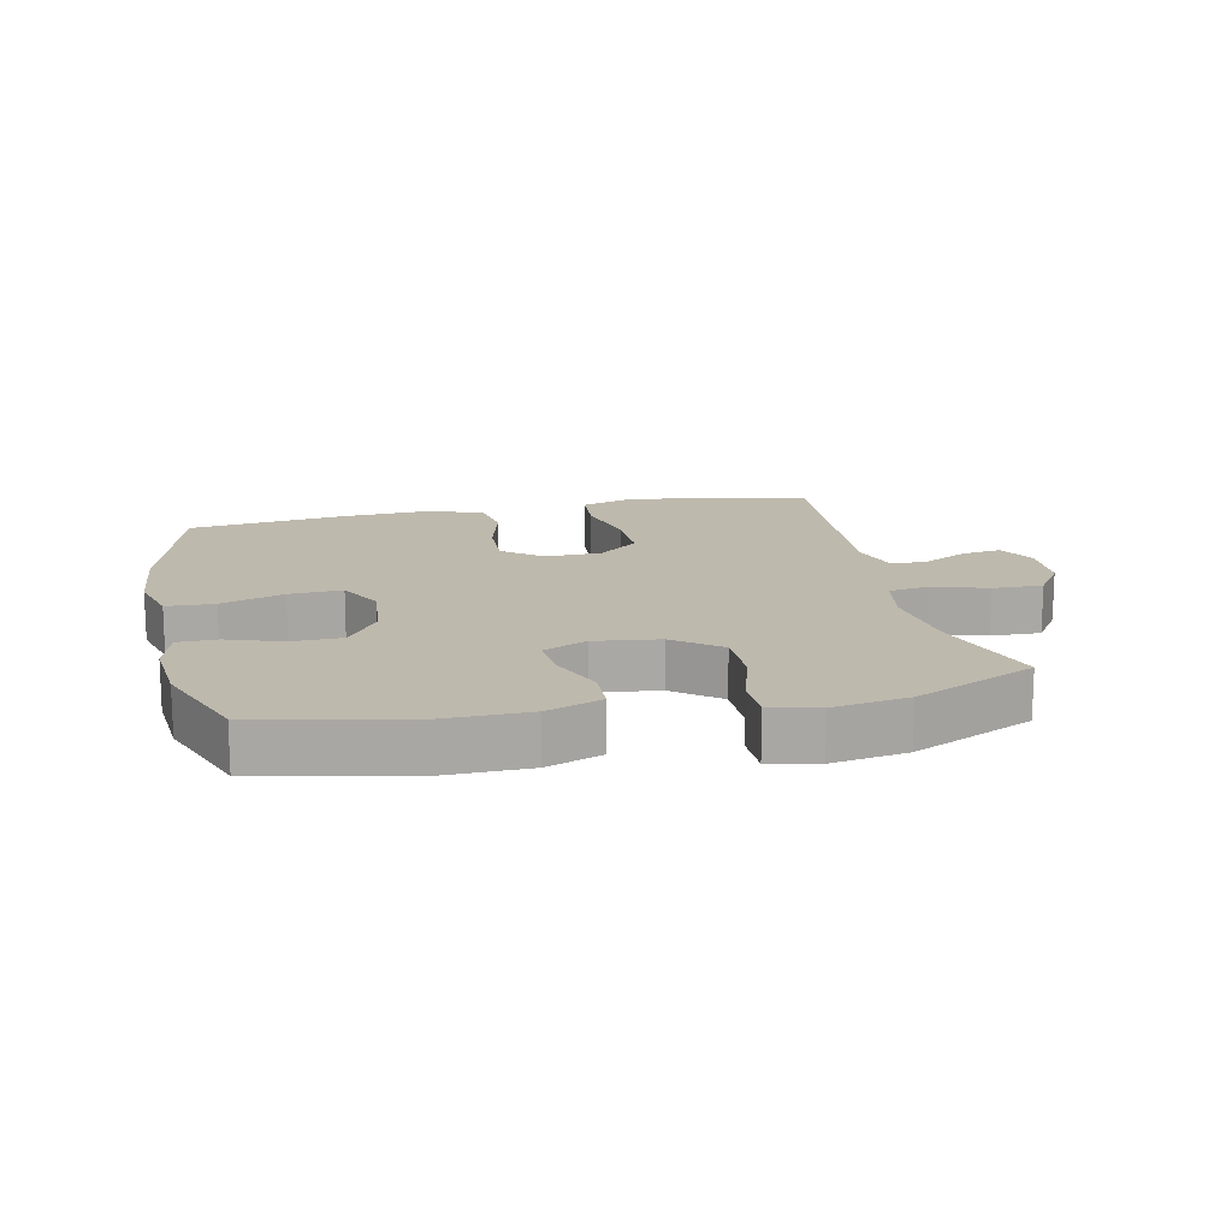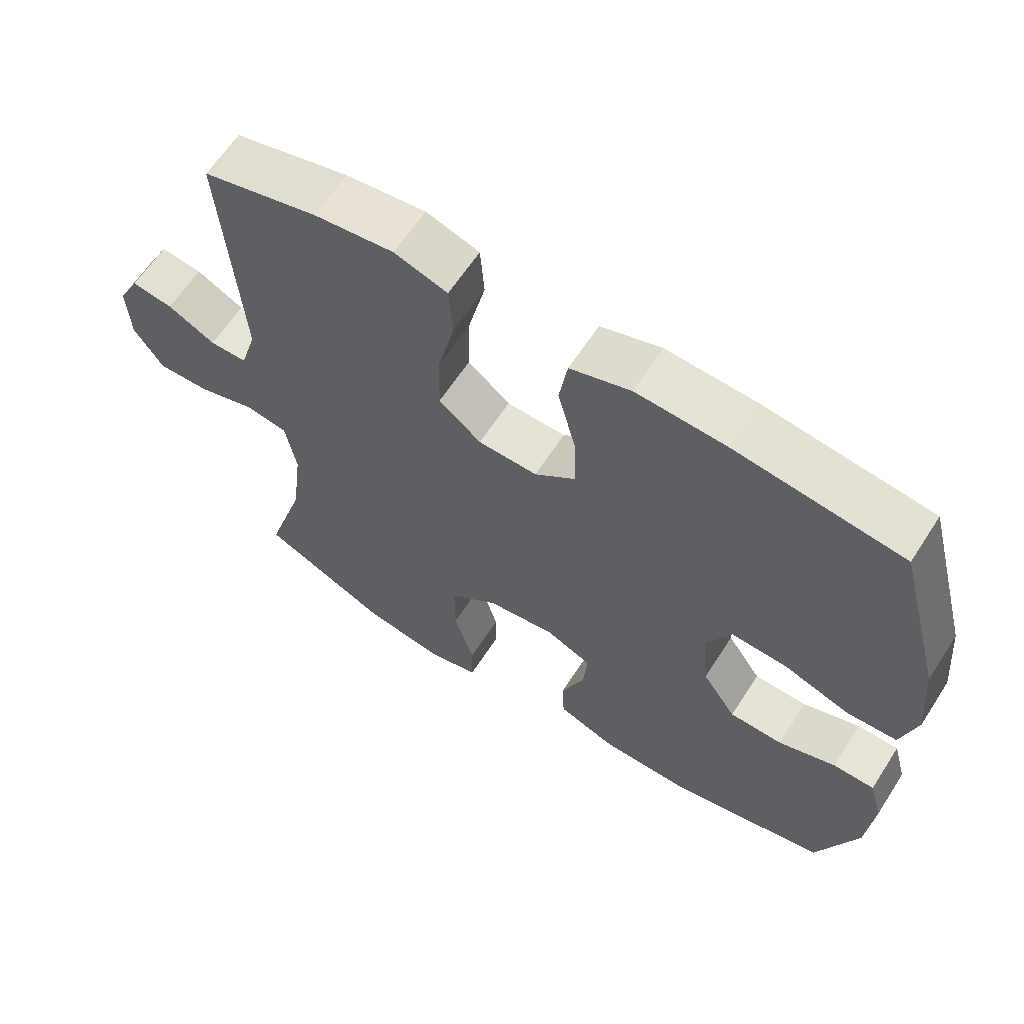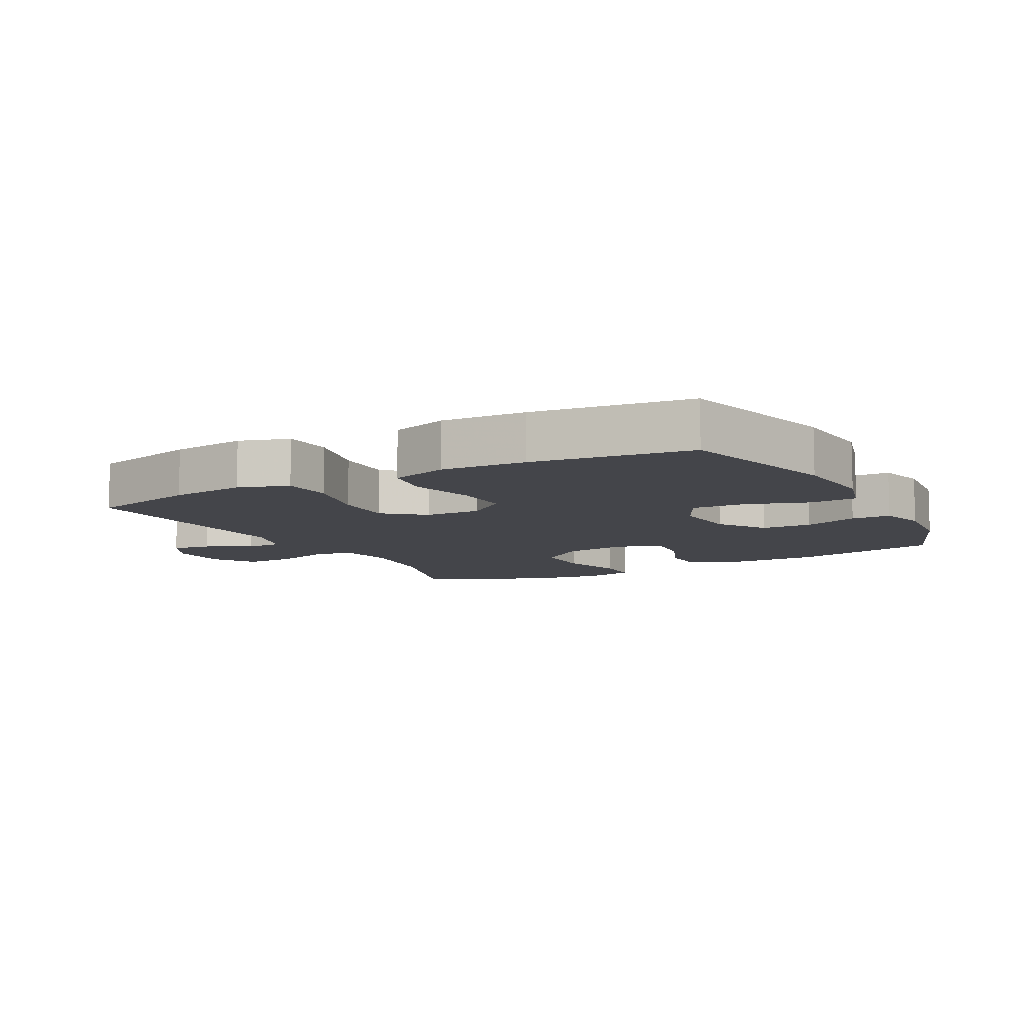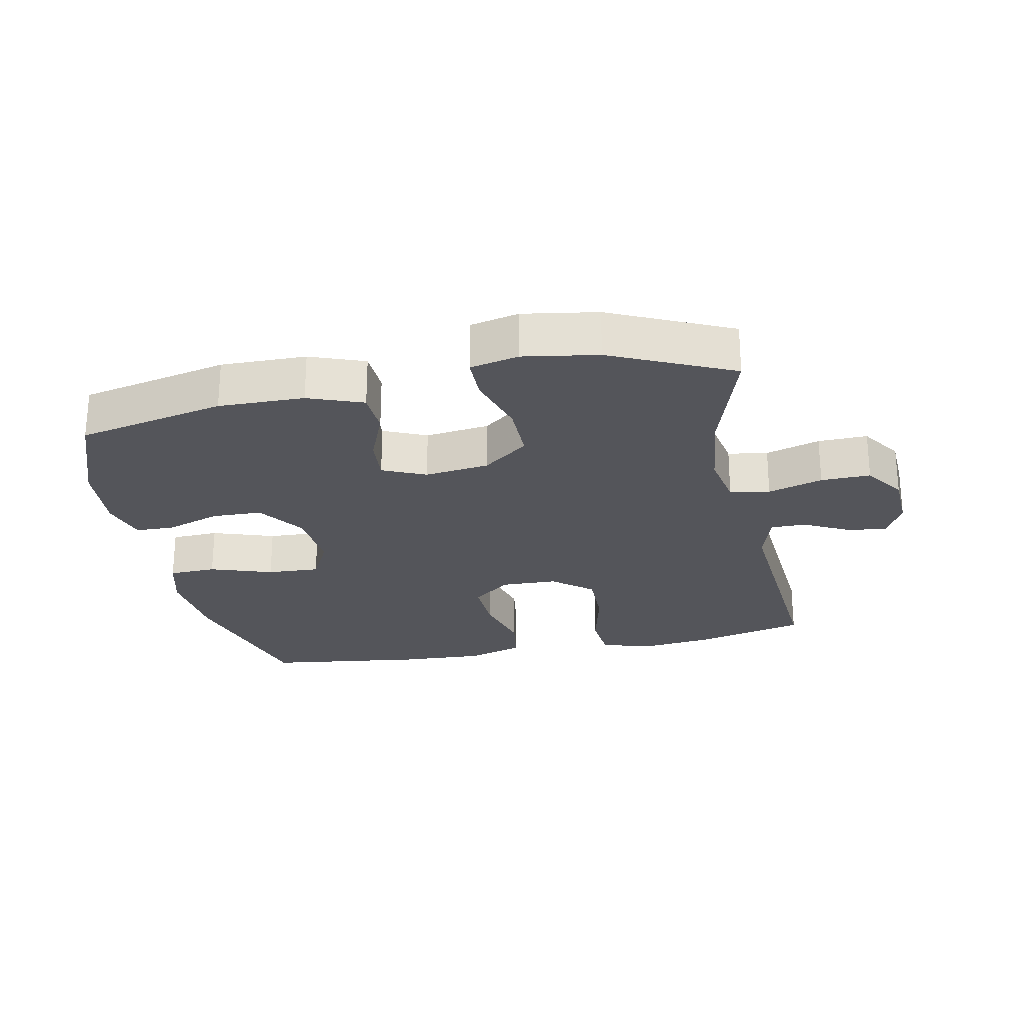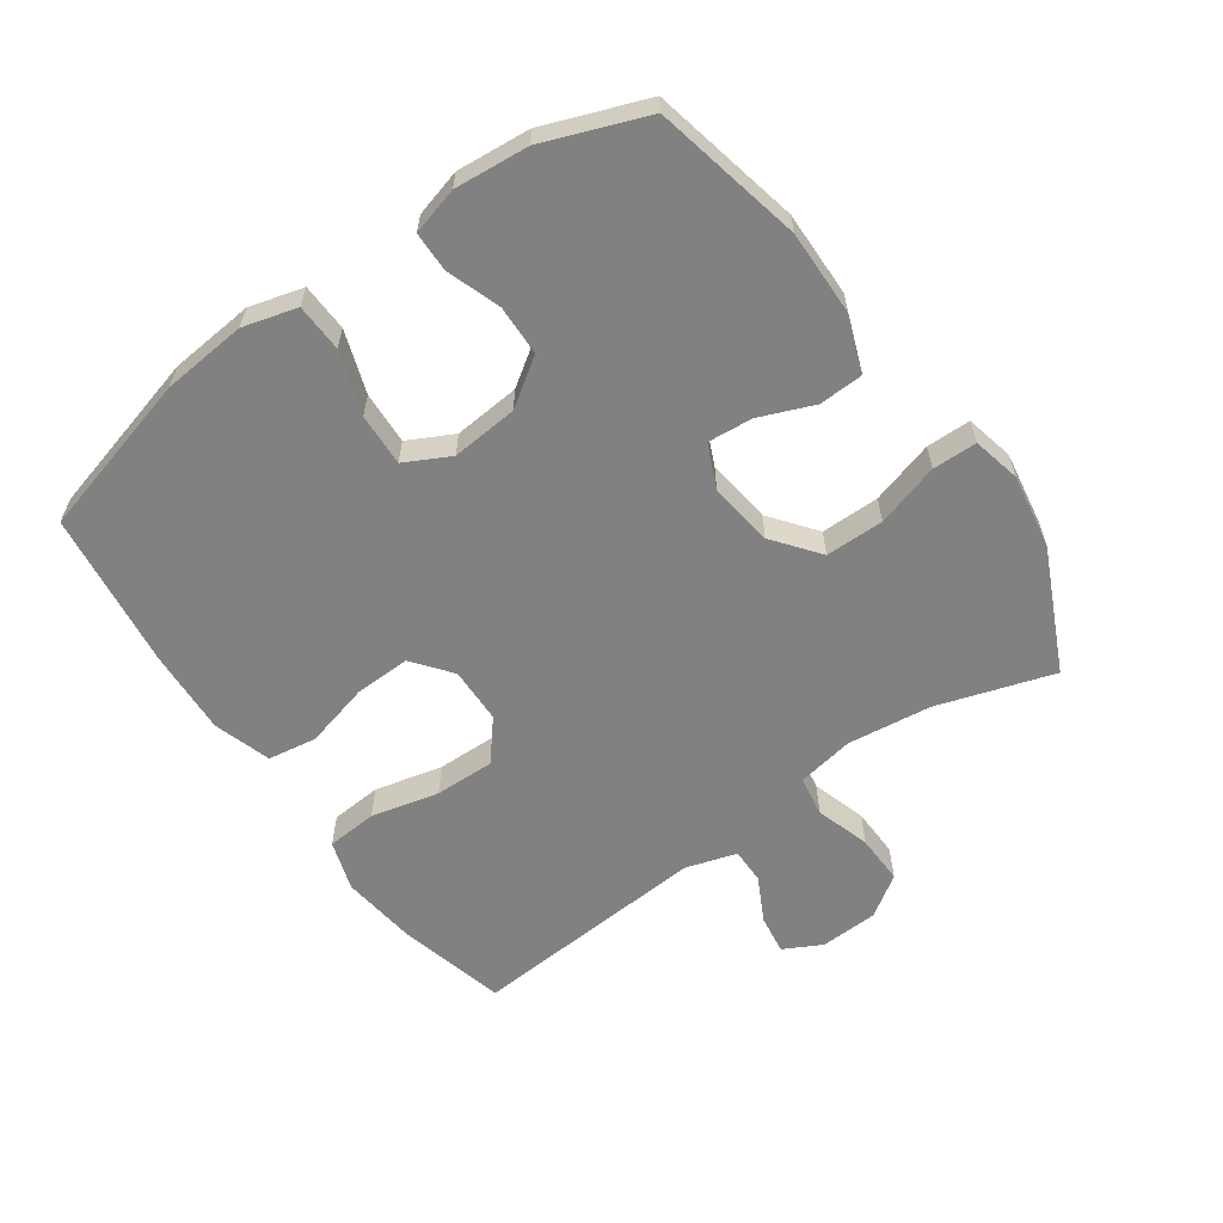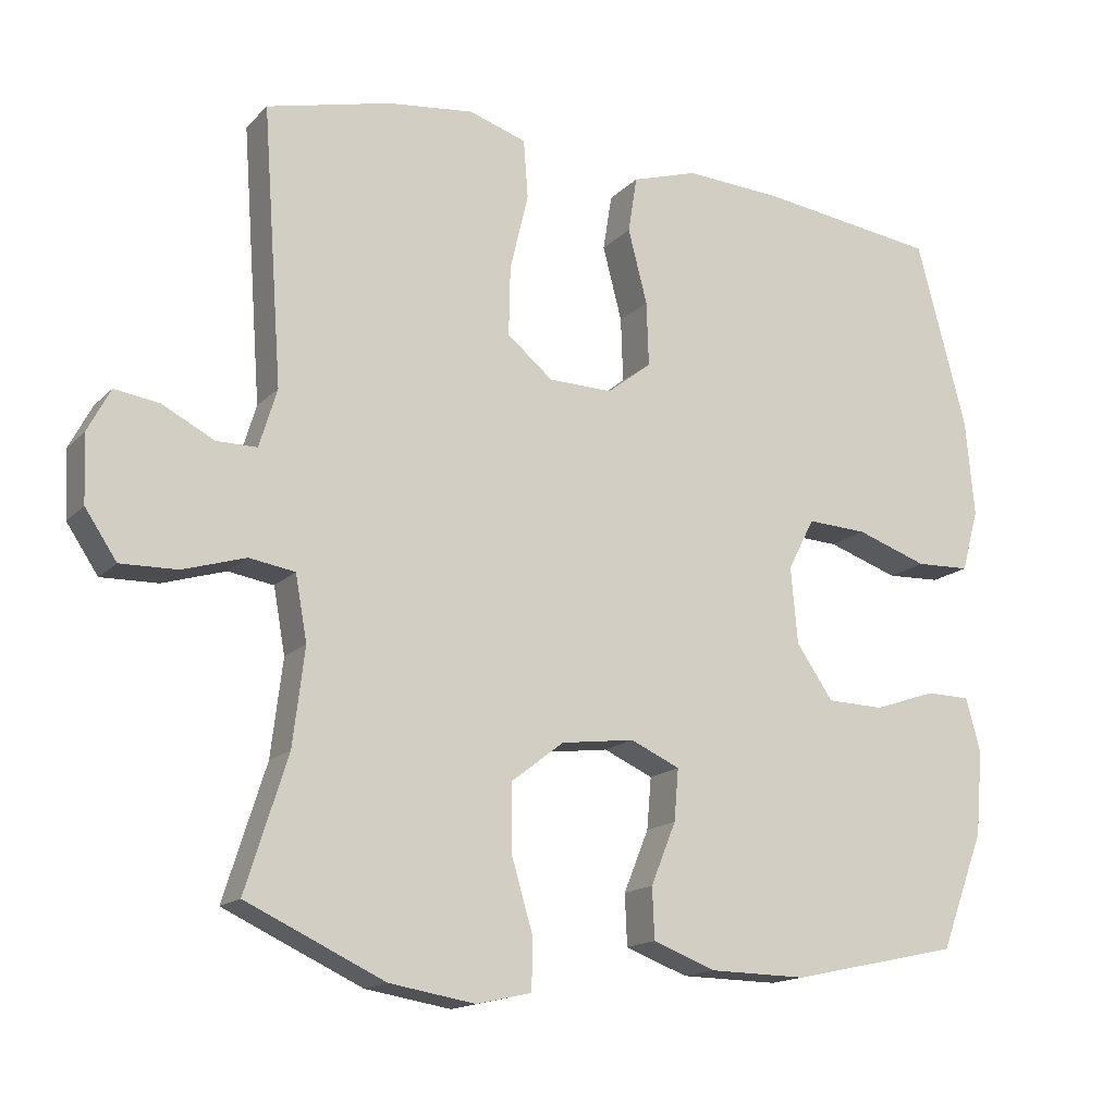
<metadata>
{"format":"obj","ext":"obj","renderer":"f3d","projection":"perspective","resolution":1024,"background":"white","views":[{"elev":15.3,"azim":167.7,"up":"+Y"},{"elev":62.6,"azim":32.8,"up":"+Z"},{"elev":-9.2,"azim":28.3,"up":"+Y"},{"elev":-25.0,"azim":-168.4,"up":"+Y"},{"elev":-60.4,"azim":125.2,"up":"+Y"},{"elev":-15.6,"azim":-27.9,"up":"+Z"}]}
</metadata>
<code>
v -0.5 0.07 -0.5
v -0.443 0.07 -0.32
v -0.427 0.07 -0.189
v -0.443 0.07 -0.101
v -0.505 0.07 -0.091
v -0.59 0.07 -0.117
v -0.667 0.07 -0.119
v -0.71 0.07 -0.055
v -0.714 0.07 0.035
v -0.683 0.07 0.094
v -0.622 0.07 0.085
v -0.552 0.07 0.049
v -0.497 0.07 0.049
v -0.473 0.07 0.128
v -0.5 0.07 0.5
v -0.331 0.07 0.542
v -0.214 0.07 0.556
v -0.136 0.07 0.531
v -0.13 0.07 0.452
v -0.155 0.07 0.347
v -0.157 0.07 0.254
v -0.095 0.07 0.203
v -0.008 0.07 0.201
v 0.052 0.07 0.248
v 0.049 0.07 0.335
v 0.023 0.07 0.435
v 0.035 0.07 0.511
v 0.124 0.07 0.539
v 0.255 0.07 0.532
v 0.5 0.07 0.5
v 0.568 0.07 0.247
v 0.58 0.07 0.116
v 0.557 0.07 0.032
v 0.483 0.07 0.029
v 0.386 0.07 0.062
v 0.304 0.07 0.066
v 0.268 0.07 -0.004
v 0.277 0.07 -0.107
v 0.327 0.07 -0.18
v 0.405 0.07 -0.182
v 0.489 0.07 -0.153
v 0.55 0.07 -0.154
v 0.57 0.07 -0.227
v 0.56 0.07 -0.342
v 0.5 0.07 -0.5
v 0.27 0.07 -0.55
v 0.137 0.07 -0.548
v 0.052 0.07 -0.516
v 0.049 0.07 -0.447
v 0.083 0.07 -0.363
v 0.089 0.07 -0.293
v 0.022 0.07 -0.263
v -0.078 0.07 -0.276
v -0.149 0.07 -0.331
v -0.149 0.07 -0.422
v -0.12 0.07 -0.52
v -0.121 0.07 -0.589
v -0.196 0.07 -0.606
v -0.312 0.07 -0.587
v -0.5 0 -0.5
v -0.443 0 -0.32
v -0.427 0 -0.189
v -0.443 0 -0.101
v -0.505 0 -0.091
v -0.59 0 -0.117
v -0.667 0 -0.119
v -0.71 0 -0.055
v -0.714 0 0.035
v -0.683 0 0.094
v -0.622 0 0.085
v -0.552 0 0.049
v -0.497 0 0.049
v -0.473 0 0.128
v -0.5 0 0.5
v -0.331 0 0.542
v -0.214 0 0.556
v -0.136 0 0.531
v -0.13 0 0.452
v -0.155 0 0.347
v -0.157 0 0.254
v -0.095 0 0.203
v -0.008 0 0.201
v 0.052 0 0.248
v 0.049 0 0.335
v 0.023 0 0.435
v 0.035 0 0.511
v 0.124 0 0.539
v 0.255 0 0.532
v 0.5 0 0.5
v 0.568 0 0.247
v 0.58 0 0.116
v 0.557 0 0.032
v 0.483 0 0.029
v 0.386 0 0.062
v 0.304 0 0.066
v 0.268 0 -0.004
v 0.277 0 -0.107
v 0.327 0 -0.18
v 0.405 0 -0.182
v 0.489 0 -0.153
v 0.55 0 -0.154
v 0.57 0 -0.227
v 0.56 0 -0.342
v 0.5 0 -0.5
v 0.27 0 -0.55
v 0.137 0 -0.548
v 0.052 0 -0.516
v 0.049 0 -0.447
v 0.083 0 -0.363
v 0.089 0 -0.293
v 0.022 0 -0.263
v -0.078 0 -0.276
v -0.149 0 -0.331
v -0.149 0 -0.422
v -0.12 0 -0.52
v -0.121 0 -0.589
v -0.196 0 -0.606
v -0.312 0 -0.587
f 58 59 1 2
f 55 56 57 58
f 54 55 58 2
f 53 54 2 3
f 52 53 3 4
f 47 48 49 50
f 47 50 51
f 46 47 51
f 45 46 51
f 44 45 51
f 43 44 51 52
f 40 41 42 43
f 39 40 43 52
f 32 33 34 35
f 32 35 36
f 31 32 36
f 30 31 36
f 29 30 36 37
f 25 26 27 28
f 24 25 28 29
f 17 18 19 20
f 17 20 21
f 14 15 16 17
f 13 14 17 21
f 9 10 11 12
f 9 12 13
f 8 9 13
f 5 6 7 8
f 4 5 8 13
f 38 39 52 4
f 24 29 37
f 23 24 37 38
f 22 23 38 4
f 4 13 21 22
f 61 60 118 117
f 117 116 115 114
f 61 117 114 113
f 62 61 113 112
f 63 62 112 111
f 109 108 107 106
f 110 109 106
f 110 106 105
f 110 105 104
f 110 104 103
f 111 110 103 102
f 102 101 100 99
f 111 102 99 98
f 94 93 92 91
f 95 94 91
f 95 91 90
f 95 90 89
f 96 95 89 88
f 87 86 85 84
f 88 87 84 83
f 79 78 77 76
f 80 79 76
f 76 75 74 73
f 80 76 73 72
f 71 70 69 68
f 72 71 68
f 72 68 67
f 67 66 65 64
f 72 67 64 63
f 63 111 98 97
f 96 88 83
f 97 96 83 82
f 63 97 82 81
f 81 80 72 63
f 1 60 61 2
f 2 61 62 3
f 3 62 63 4
f 4 63 64 5
f 5 64 65 6
f 6 65 66 7
f 7 66 67 8
f 8 67 68 9
f 9 68 69 10
f 10 69 70 11
f 11 70 71 12
f 12 71 72 13
f 13 72 73 14
f 14 73 74 15
f 15 74 75 16
f 16 75 76 17
f 17 76 77 18
f 18 77 78 19
f 19 78 79 20
f 20 79 80 21
f 21 80 81 22
f 22 81 82 23
f 23 82 83 24
f 24 83 84 25
f 25 84 85 26
f 26 85 86 27
f 27 86 87 28
f 28 87 88 29
f 29 88 89 30
f 30 89 90 31
f 31 90 91 32
f 32 91 92 33
f 33 92 93 34
f 34 93 94 35
f 35 94 95 36
f 36 95 96 37
f 37 96 97 38
f 38 97 98 39
f 39 98 99 40
f 40 99 100 41
f 41 100 101 42
f 42 101 102 43
f 43 102 103 44
f 44 103 104 45
f 45 104 105 46
f 46 105 106 47
f 47 106 107 48
f 48 107 108 49
f 49 108 109 50
f 50 109 110 51
f 51 110 111 52
f 52 111 112 53
f 53 112 113 54
f 54 113 114 55
f 55 114 115 56
f 56 115 116 57
f 57 116 117 58
f 58 117 118 59
f 59 118 60 1

</code>
